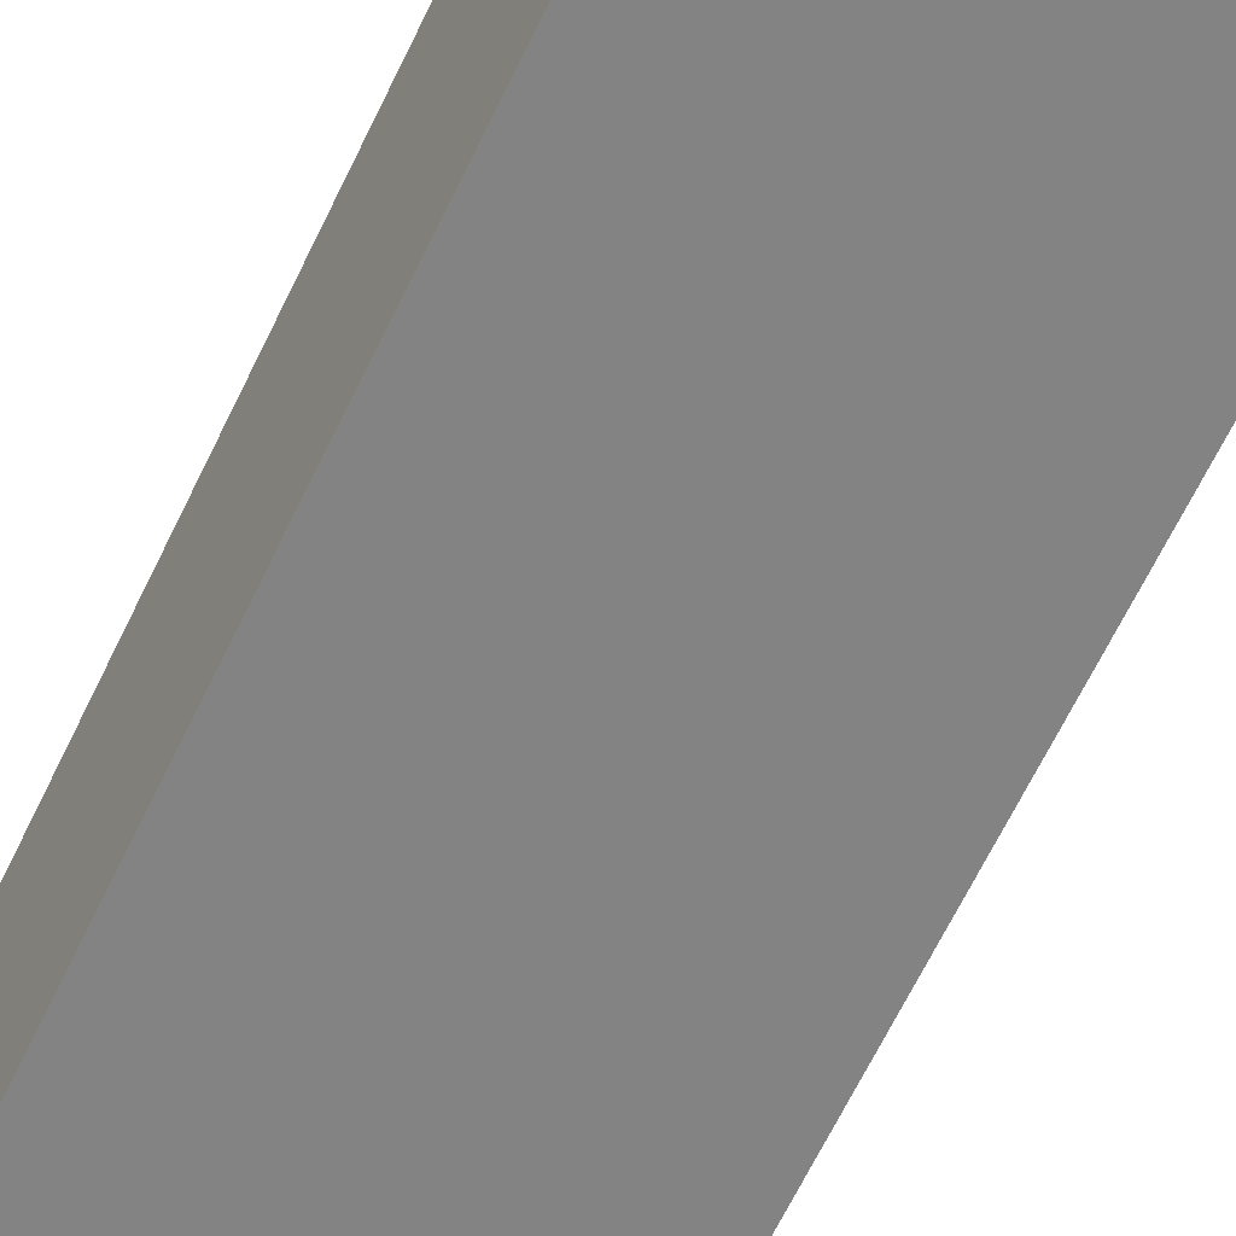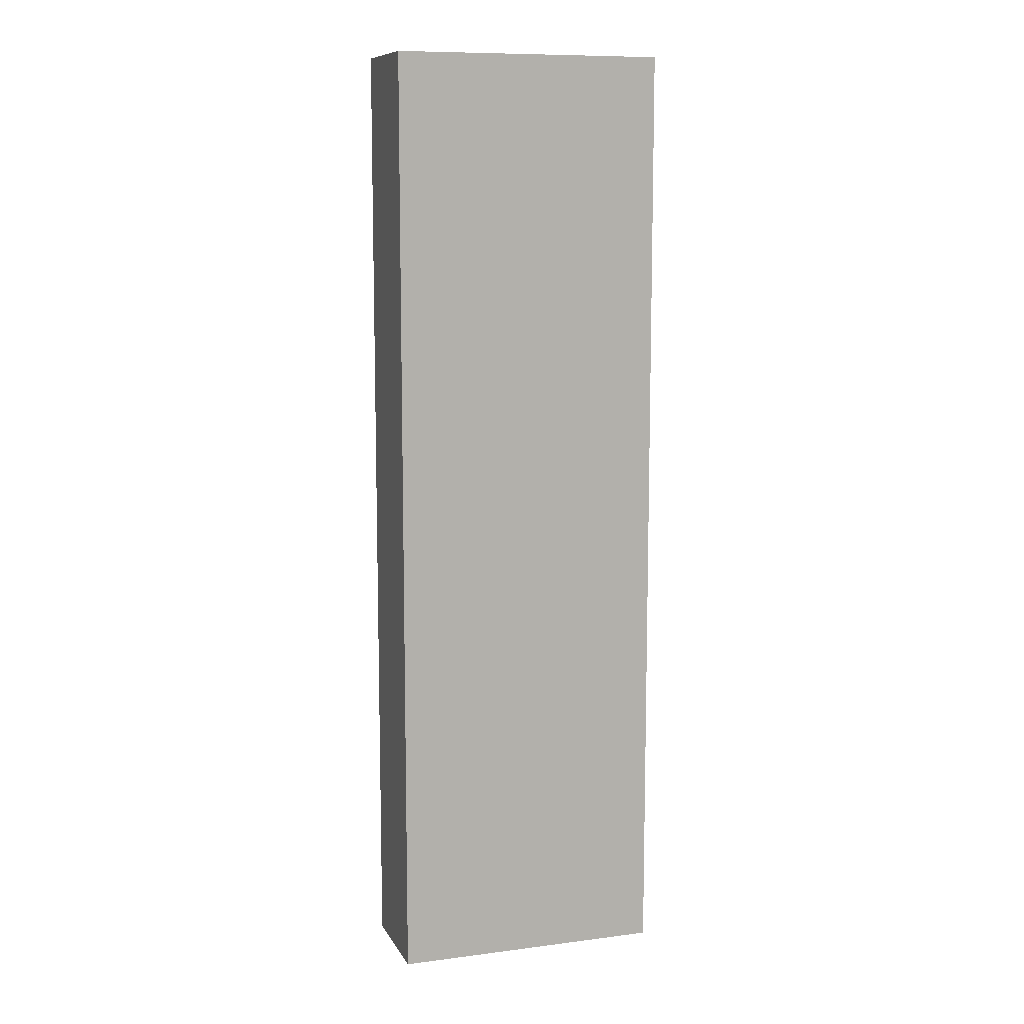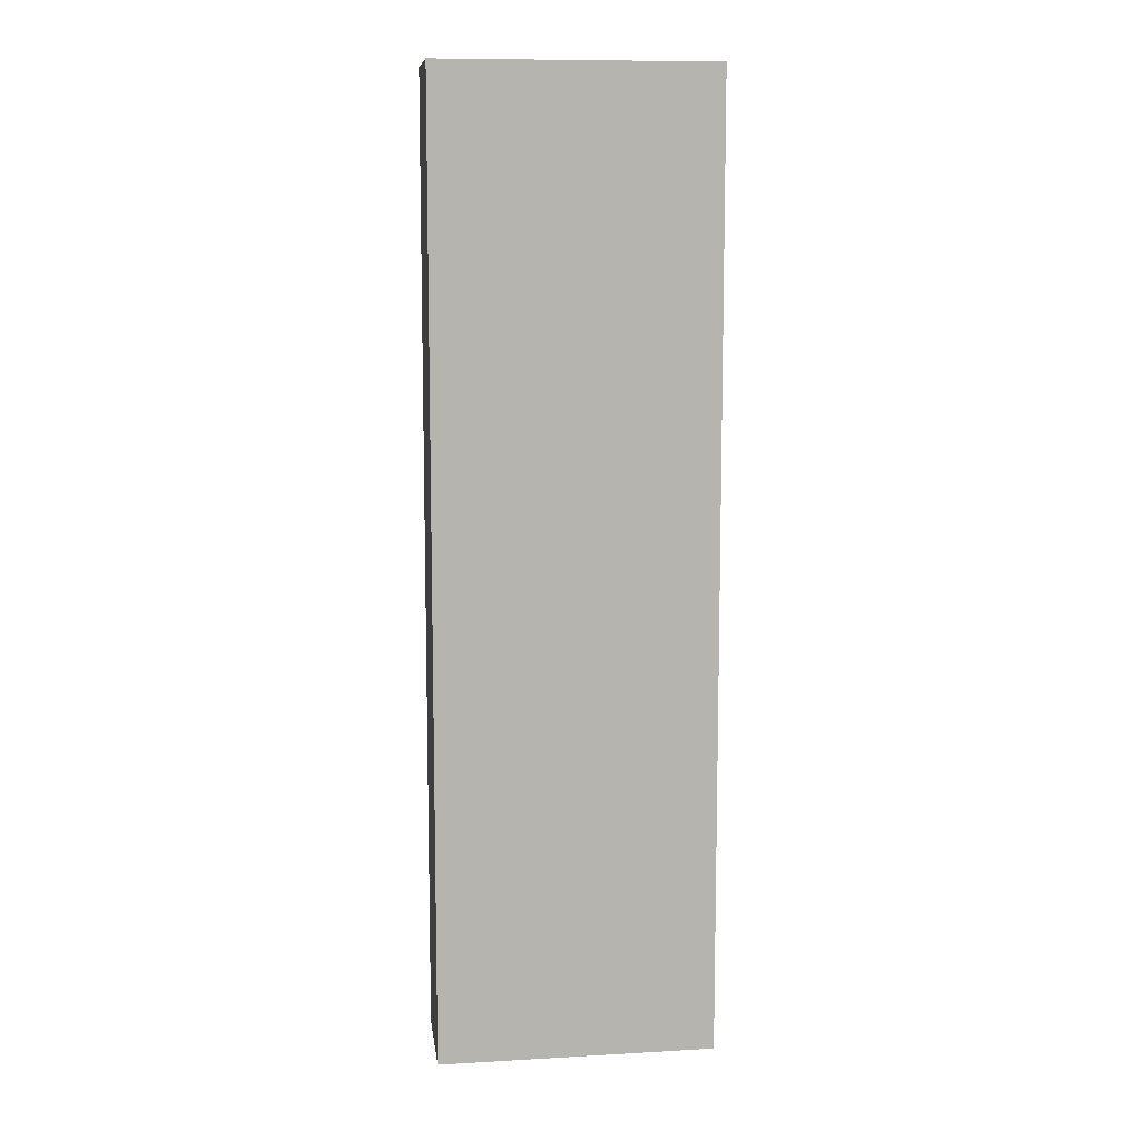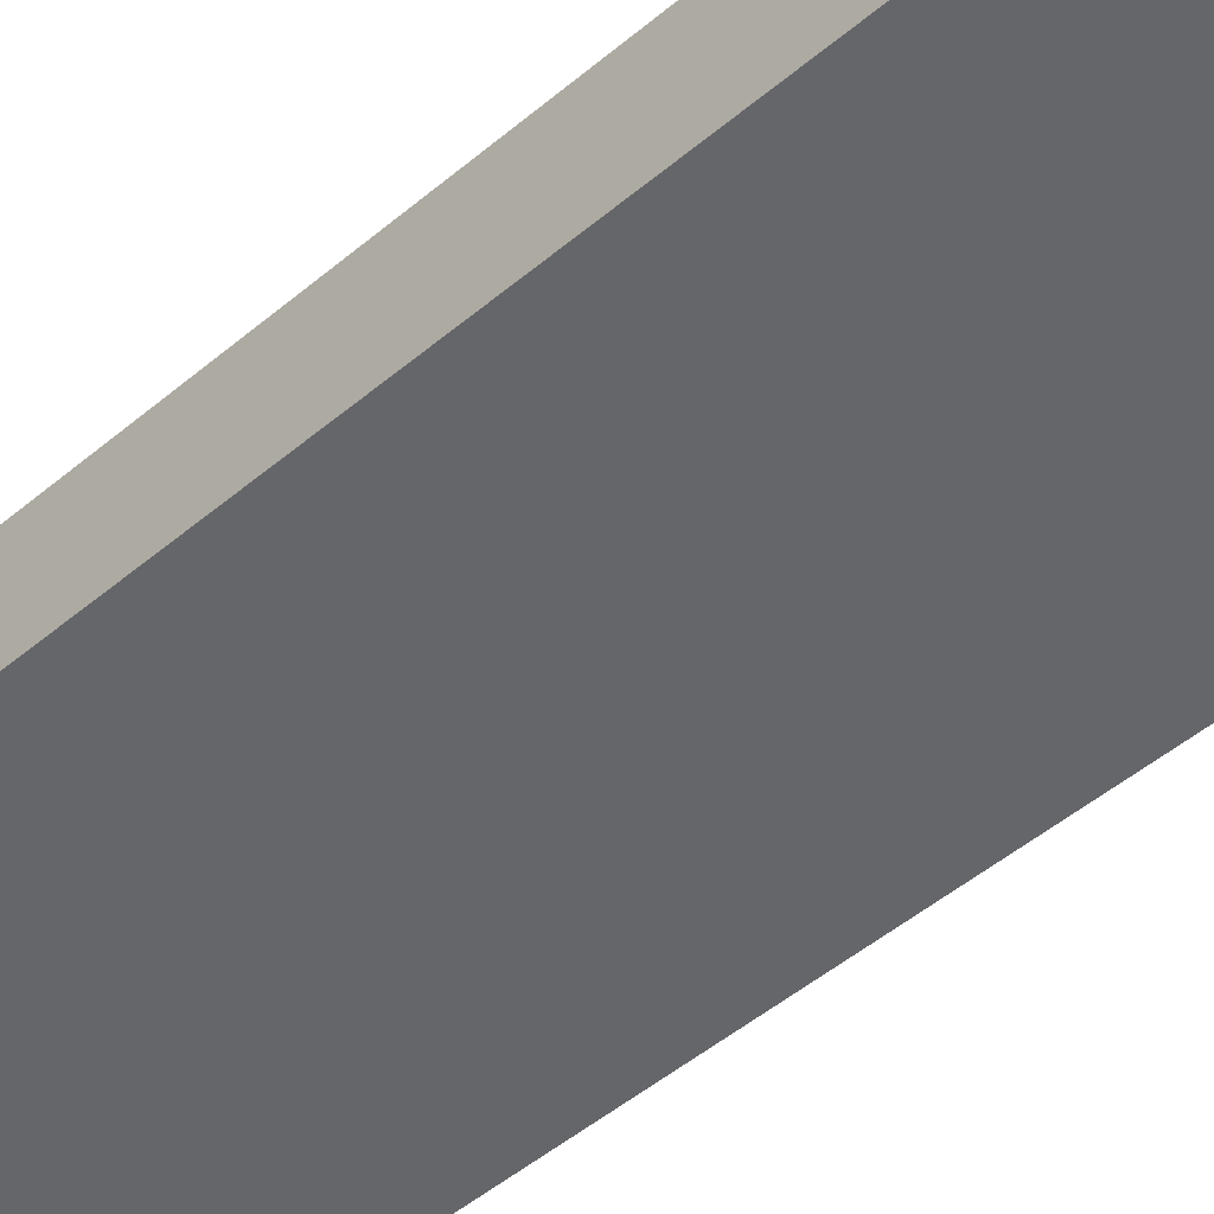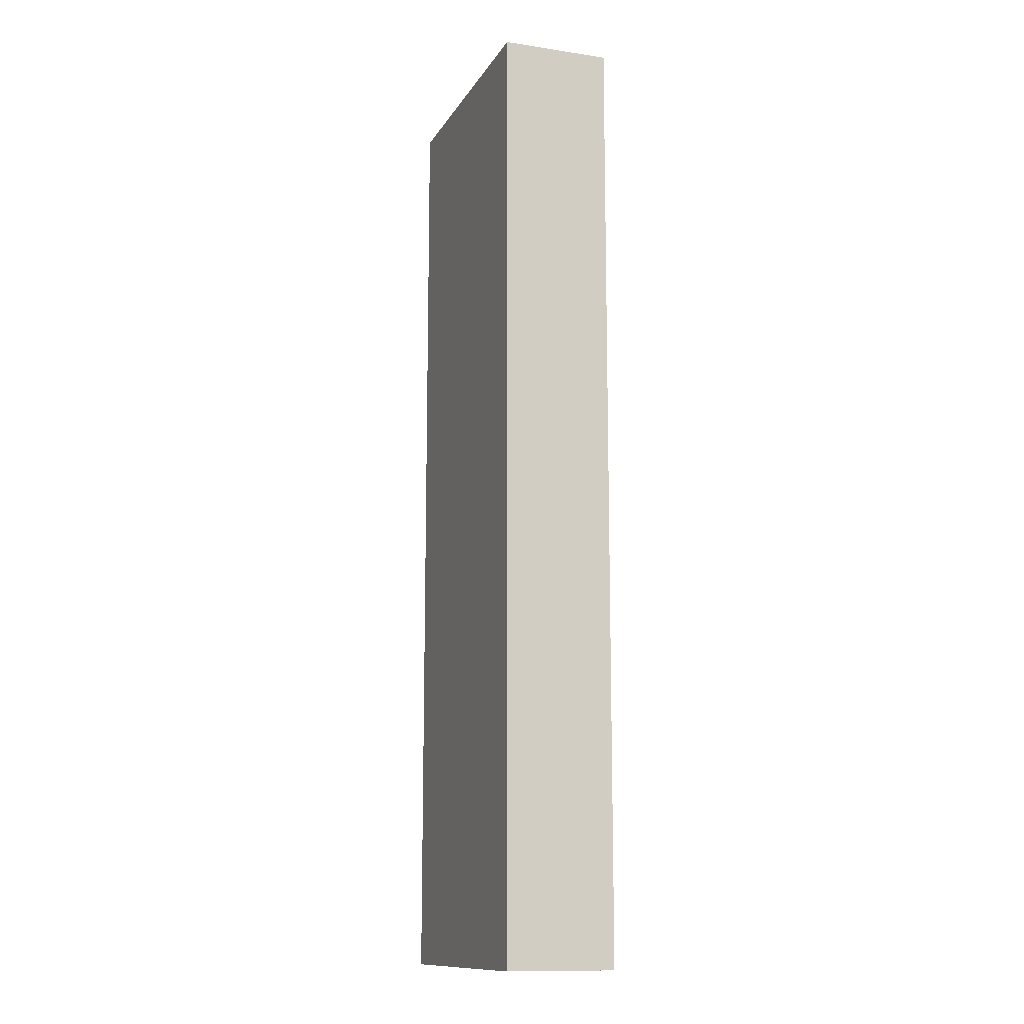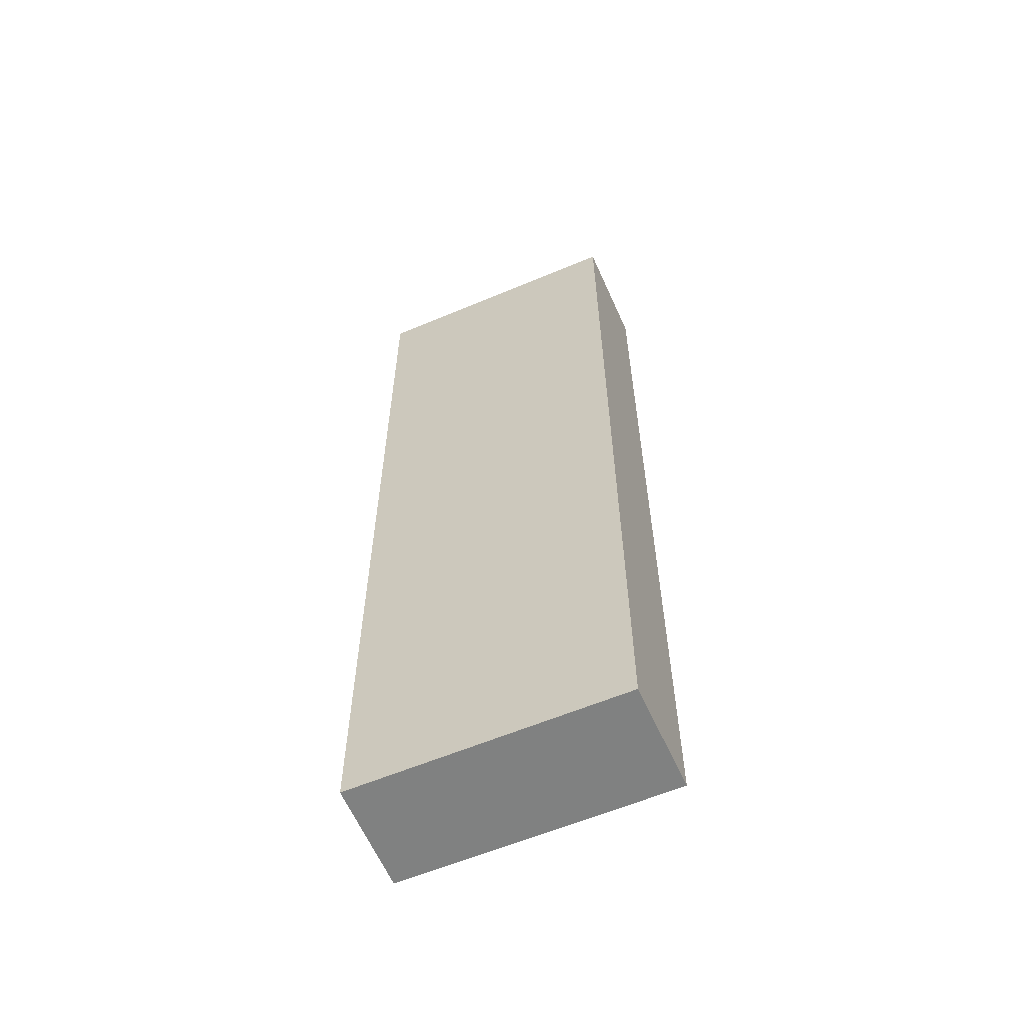
<metadata>
{"format":"obj","ext":"obj","renderer":"f3d","projection":"perspective","resolution":1024,"background":"white","views":[{"elev":-65.0,"azim":154.4,"up":"+Z"},{"elev":10.0,"azim":171.8,"up":"+Y"},{"elev":9.9,"azim":1.7,"up":"+Y"},{"elev":-45.6,"azim":-45.3,"up":"+Z"},{"elev":-12.6,"azim":-100.1,"up":"+Y"},{"elev":-60.3,"azim":-146.8,"up":"+Y"}]}
</metadata>
<code>
v  3.868 12.82 0.82
v  0 12.82 7.848e-16
v  0.232 12.82 1.458
v  3.603 12.82 -0.629
v  0 0 0
v  0.232 -8.928e-17 1.458
v  3.868 -5.021e-17 0.82
v  3.603 3.852e-17 -0.629
g defaultobject
f 1 2 3
f 2 1 4
f 5 3 2
f 3 5 6
f 6 1 3
f 1 6 7
f 7 4 1
f 4 7 8
f 8 2 4
f 2 8 5
f 5 7 6
f 7 5 8

</code>
